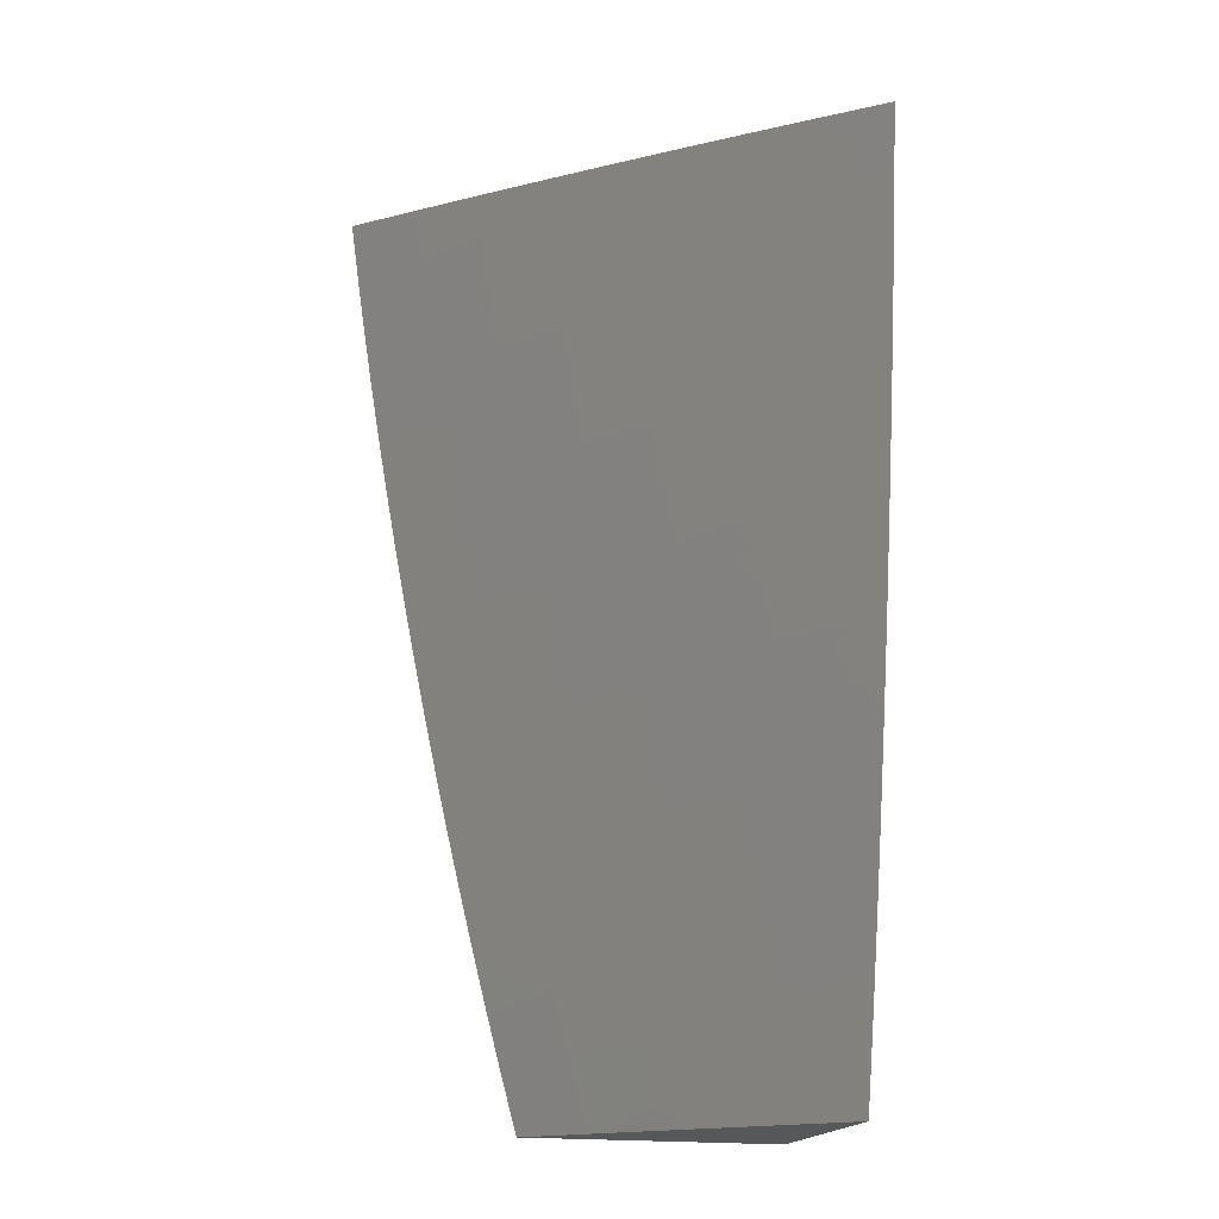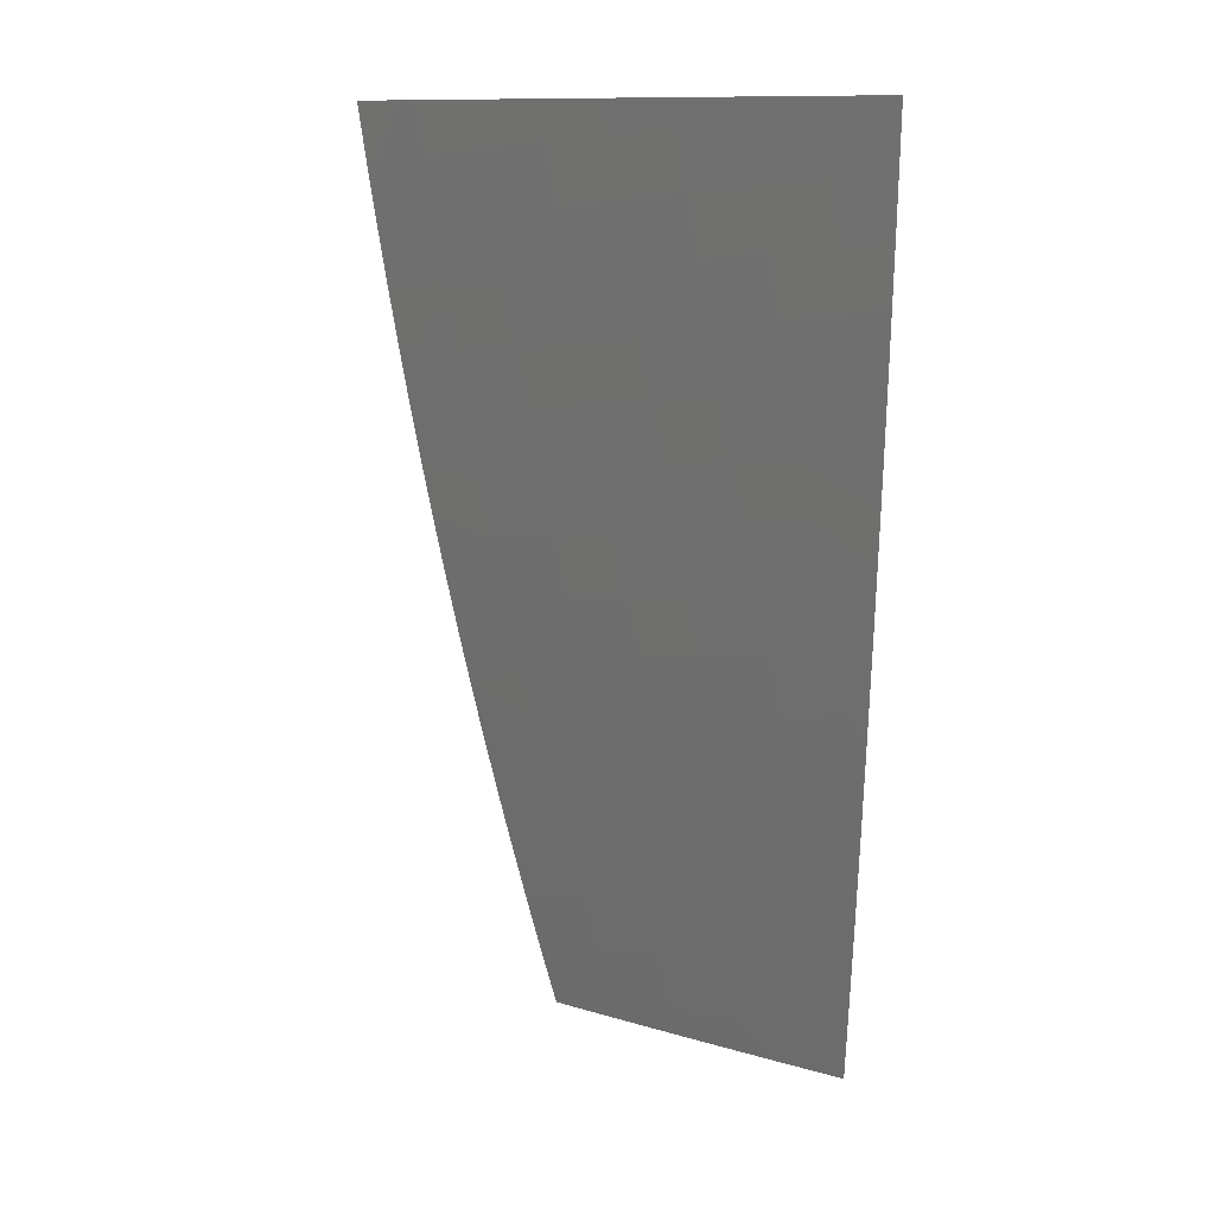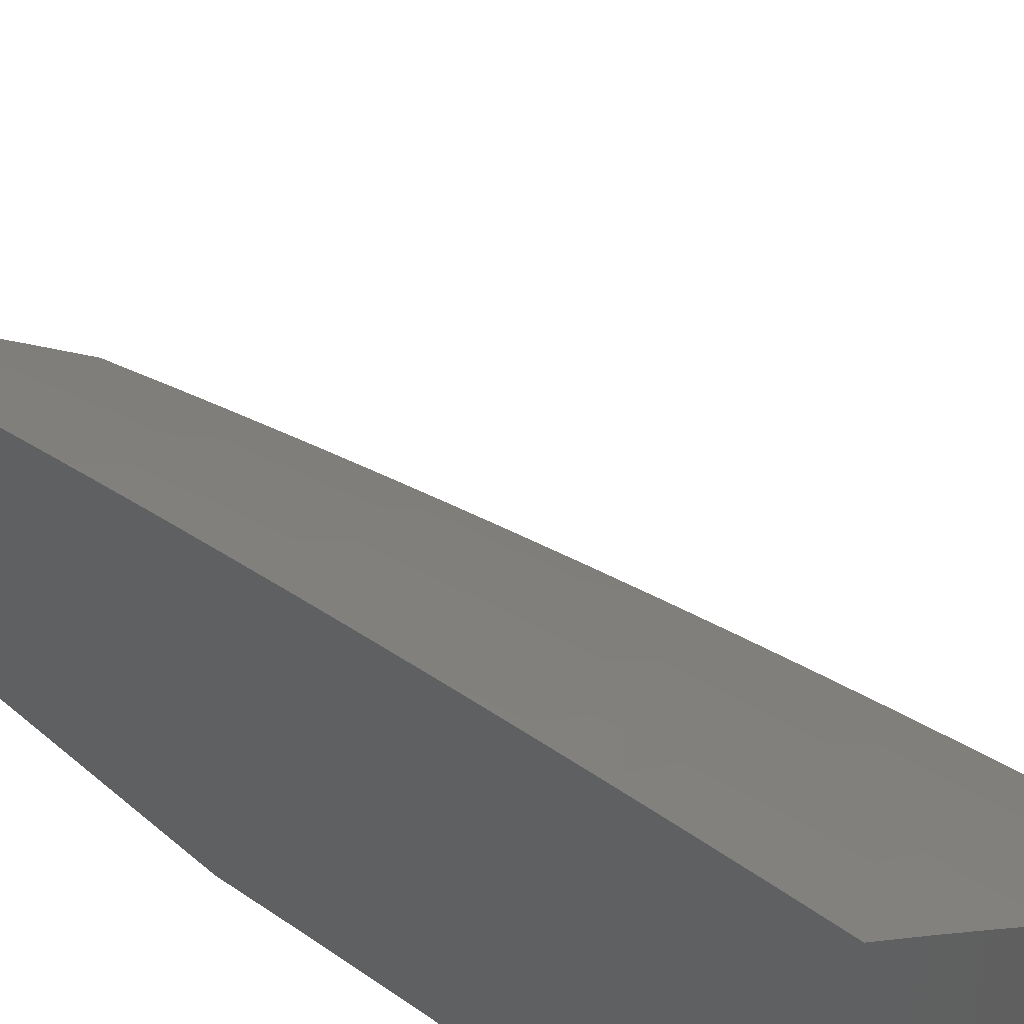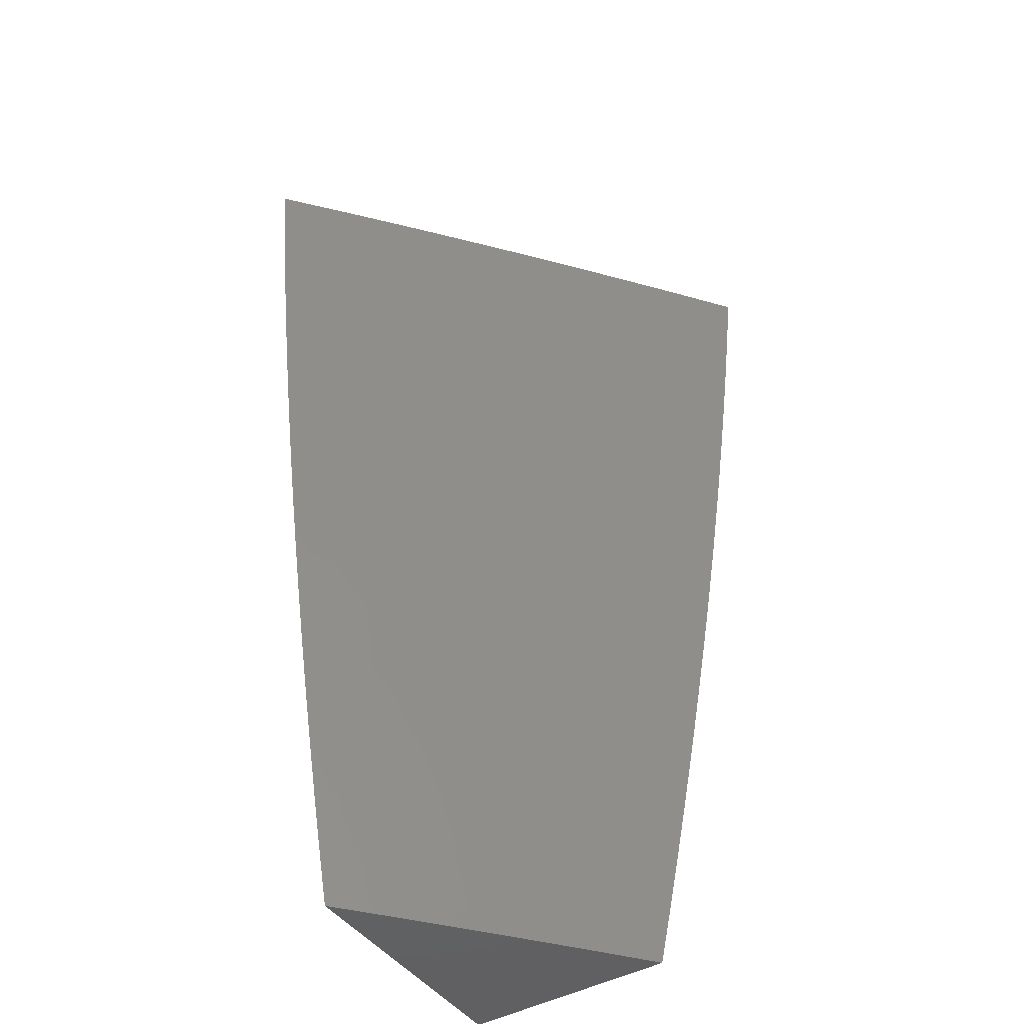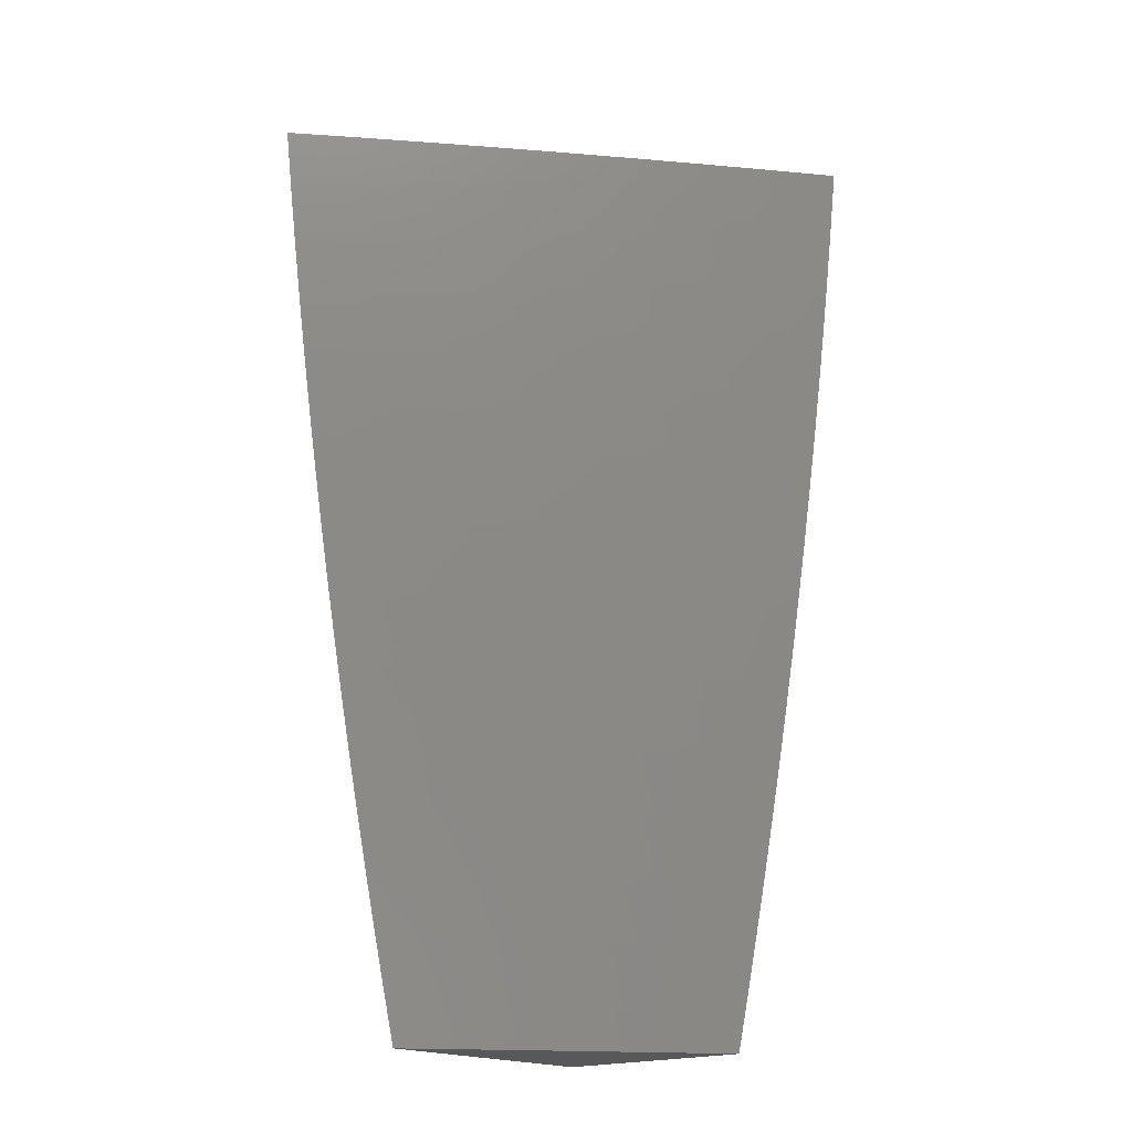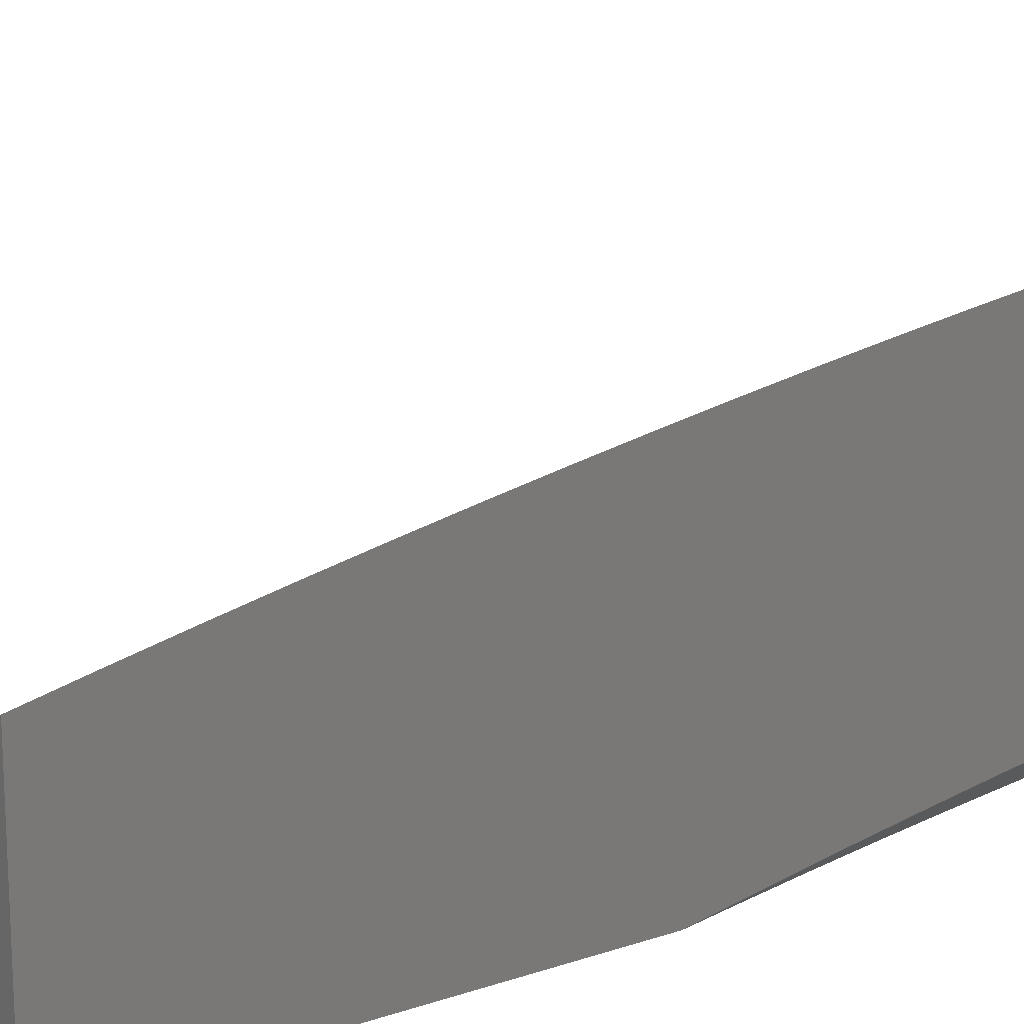
<metadata>
{"format":"stl","ext":"stl","renderer":"f3d","projection":"perspective","resolution":1024,"background":"white","views":[{"elev":-18.5,"azim":-15.2,"up":"+Y"},{"elev":11.8,"azim":-4.6,"up":"+Y"},{"elev":44.5,"azim":134.8,"up":"+Z"},{"elev":-44.8,"azim":-56.9,"up":"+Y"},{"elev":-18.4,"azim":-48.9,"up":"+Y"},{"elev":16.7,"azim":55.2,"up":"+Z"}]}
</metadata>
<code>
# stl→obj: 161 verts, 318 faces
v -7 -1.541 9
v -7.015 -1.474 9
v -7 -1.474 9.013
v -7 -1.406 9.024
v -7.03 -1.407 9
v -7 -1.339 9.036
v -7.043 -1.339 9
v -7 -1.271 9.047
v -7.056 -1.272 9
v -7.007 -1.261 9.042
v -7.069 -1.204 9
v -7.019 -1.194 9.042
v -7.081 -1.136 9
v -7.031 -1.127 9.042
v -7.037 -1.093 9.042
v -7 -1.136 9.067
v -7 -1.068 9.076
v -7.042 -1.06 9.042
v -7.045 -1.043 9.042
v -7.092 -1.068 9
v -7.047 -1.026 9.042
v -7.102 -1 9
v -7.05 -1.01 9.042
v -7 -1 9.085
v -7 -1.204 9.057
v -7.49 -1 9
v -7.481 -1.063 9
v -7.43 -1 9.053
v -7.422 -1.058 9.053
v -7.369 -1 9.105
v -7.362 -1.05 9.105
v -7.309 -1 9.157
v -7.303 -1.041 9.157
v -7.248 -1 9.208
v -7.243 -1.033 9.208
v -7.186 -1 9.259
v -7.183 -1.024 9.259
v -7.125 -1 9.309
v -7.122 -1.016 9.31
v -7.062 -1 9.36
v -7.061 -1.007 9.36
v -7 -1 9.409
v -7 -1.063 9.402
v -7.052 -1.07 9.36
v -7 -1.126 9.394
v -7.042 -1.133 9.36
v -7 -1.189 9.386
v -7.032 -1.196 9.36
v -7 -1.252 9.377
v -7.021 -1.26 9.36
v -7 -1.314 9.368
v -7.009 -1.323 9.36
v -7 -1.377 9.359
v -7.069 -1.334 9.31
v -7.057 -1.398 9.31
v -7.129 -1.346 9.259
v -7.117 -1.41 9.259
v -7.189 -1.357 9.208
v -7.177 -1.422 9.208
v -7.249 -1.368 9.157
v -7.236 -1.434 9.157
v -7.308 -1.379 9.105
v -7.295 -1.446 9.105
v -7.367 -1.391 9.053
v -7.354 -1.457 9.053
v -7.418 -1.441 9
v -7.405 -1.503 9
v -7.472 -1.126 9
v -7.412 -1.125 9.053
v -7.353 -1.116 9.105
v -7.342 -1.181 9.105
v -7.283 -1.172 9.157
v -7.272 -1.237 9.157
v -7.213 -1.227 9.208
v -7.201 -1.292 9.208
v -7.141 -1.281 9.259
v -7.462 -1.189 9
v -7.402 -1.191 9.053
v -7.332 -1.247 9.105
v -7.261 -1.303 9.157
v -7.452 -1.252 9
v -7.391 -1.257 9.053
v -7.32 -1.313 9.105
v -7.441 -1.315 9
v -7.379 -1.324 9.053
v -7.43 -1.378 9
v -7.34 -1.524 9.053
v -7.392 -1.566 9
v -7.326 -1.591 9.053
v -7.379 -1.628 9
v -7.311 -1.658 9.053
v -7.365 -1.691 9
v -7.296 -1.725 9.053
v -7.35 -1.753 9
v -7.28 -1.792 9.053
v -7.335 -1.815 9
v -7.263 -1.859 9.053
v -7.32 -1.877 9
v -7.245 -1.926 9.053
v -7.303 -1.938 9
v -7.287 -2 9
v -7.227 -1.993 9.053
v -7.216 -2 9.06
v -7.169 -1.977 9.105
v -7.144 -2 9.12
v -7.111 -1.961 9.157
v -7.072 -2 9.18
v -7.053 -1.945 9.208
v -7 -2 9.238
v -7 -1.938 9.252
v -7.071 -1.879 9.208
v -7 -1.876 9.266
v -7.012 -1.864 9.259
v -7 -1.814 9.279
v -7.029 -1.799 9.259
v -7 -1.752 9.292
v -7.045 -1.734 9.259
v -7 -1.69 9.304
v -7.061 -1.669 9.259
v -7.001 -1.655 9.31
v -7.076 -1.604 9.259
v -7.016 -1.591 9.31
v -7.09 -1.54 9.259
v -7.03 -1.527 9.31
v -7.104 -1.475 9.259
v -7.044 -1.463 9.31
v -7 -1.627 9.316
v -7 -1.565 9.327
v -7 -1.502 9.338
v -7 -1.44 9.349
v -7.293 -1.107 9.157
v -7.233 -1.097 9.208
v -7.173 -1.088 9.259
v -7.113 -1.079 9.31
v -7.223 -1.162 9.208
v -7.163 -1.152 9.259
v -7.103 -1.143 9.31
v -7.153 -1.217 9.259
v -7.092 -1.207 9.31
v -7.081 -1.271 9.31
v -7.282 -1.512 9.105
v -7.267 -1.578 9.105
v -7.253 -1.645 9.105
v -7.237 -1.711 9.105
v -7.221 -1.777 9.105
v -7.205 -1.844 9.105
v -7.187 -1.91 9.105
v -7.223 -1.5 9.157
v -7.209 -1.565 9.157
v -7.194 -1.631 9.157
v -7.179 -1.697 9.157
v -7.163 -1.763 9.157
v -7.146 -1.829 9.157
v -7.129 -1.895 9.157
v -7.163 -1.487 9.208
v -7.15 -1.553 9.208
v -7.135 -1.618 9.208
v -7.12 -1.683 9.208
v -7.104 -1.748 9.208
v -7.088 -1.814 9.208
v -7 -2 9
f 1 2 3
f 3 2 4
f 4 2 5
f 4 5 6
f 6 5 7
f 6 7 8
f 8 7 9
f 8 9 10
f 10 9 11
f 10 11 12
f 12 11 13
f 12 13 14
f 14 13 15
f 14 15 16
f 16 15 17
f 17 15 18
f 17 18 19
f 19 18 20
f 19 20 21
f 21 20 22
f 21 22 23
f 23 22 24
f 23 24 21
f 21 24 17
f 21 17 19
f 13 20 15
f 15 20 18
f 14 16 12
f 12 16 25
f 12 25 10
f 10 25 8
f 26 27 28
f 28 27 29
f 28 29 30
f 30 29 31
f 30 31 32
f 32 31 33
f 32 33 34
f 34 33 35
f 34 35 36
f 36 35 37
f 36 37 38
f 38 37 39
f 38 39 40
f 40 39 41
f 40 41 42
f 42 41 43
f 43 41 44
f 43 44 45
f 45 44 46
f 45 46 47
f 47 46 48
f 47 48 49
f 49 48 50
f 49 50 51
f 51 50 52
f 51 52 53
f 53 52 54
f 53 54 55
f 55 54 56
f 55 56 57
f 57 56 58
f 57 58 59
f 59 58 60
f 59 60 61
f 61 60 62
f 61 62 63
f 63 62 64
f 63 64 65
f 65 64 66
f 65 66 67
f 27 68 29
f 29 68 69
f 29 69 70
f 70 69 71
f 70 71 72
f 72 71 73
f 72 73 74
f 74 73 75
f 74 75 76
f 76 75 56
f 76 56 54
f 68 77 69
f 69 77 78
f 69 78 71
f 71 78 79
f 71 79 73
f 73 79 80
f 73 80 75
f 75 80 58
f 75 58 56
f 77 81 78
f 78 81 82
f 78 82 79
f 79 82 83
f 79 83 80
f 80 83 60
f 80 60 58
f 81 84 82
f 82 84 85
f 82 85 83
f 83 85 62
f 83 62 60
f 84 86 85
f 85 86 64
f 85 64 62
f 86 66 64
f 65 67 87
f 87 67 88
f 87 88 89
f 89 88 90
f 89 90 91
f 91 90 92
f 91 92 93
f 93 92 94
f 93 94 95
f 95 94 96
f 95 96 97
f 97 96 98
f 97 98 99
f 99 98 100
f 99 100 101
f 99 101 102
f 102 101 103
f 102 103 104
f 104 103 105
f 104 105 106
f 106 105 107
f 106 107 108
f 108 107 109
f 108 109 110
f 108 110 111
f 111 110 112
f 111 112 113
f 113 112 114
f 113 114 115
f 115 114 116
f 115 116 117
f 117 116 118
f 117 118 119
f 119 118 120
f 119 120 121
f 121 120 122
f 121 122 123
f 123 122 124
f 123 124 125
f 125 124 126
f 125 126 57
f 57 126 55
f 118 127 120
f 120 127 122
f 127 128 122
f 122 128 124
f 128 129 124
f 124 129 126
f 129 130 126
f 126 130 55
f 130 53 55
f 29 70 31
f 31 70 131
f 31 131 33
f 33 131 132
f 33 132 35
f 35 132 133
f 35 133 37
f 37 133 134
f 37 134 39
f 39 134 44
f 39 44 41
f 70 72 131
f 131 72 135
f 131 135 132
f 132 135 136
f 132 136 133
f 133 136 137
f 133 137 134
f 134 137 46
f 134 46 44
f 72 74 135
f 135 74 138
f 135 138 136
f 136 138 139
f 136 139 137
f 137 139 48
f 137 48 46
f 74 76 138
f 138 76 140
f 138 140 139
f 139 140 50
f 139 50 48
f 52 50 140
f 52 140 54
f 54 140 76
f 63 65 141
f 141 65 87
f 141 87 142
f 142 87 89
f 142 89 143
f 143 89 91
f 143 91 144
f 144 91 93
f 144 93 145
f 145 93 95
f 145 95 146
f 146 95 97
f 146 97 147
f 147 97 99
f 147 99 104
f 104 99 102
f 61 63 148
f 148 63 141
f 148 141 149
f 149 141 142
f 149 142 150
f 150 142 143
f 150 143 151
f 151 143 144
f 151 144 152
f 152 144 145
f 152 145 153
f 153 145 146
f 153 146 154
f 154 146 147
f 154 147 106
f 106 147 104
f 125 57 59
f 59 61 155
f 155 61 148
f 155 148 156
f 156 148 149
f 156 149 157
f 157 149 150
f 157 150 158
f 158 150 151
f 158 151 159
f 159 151 152
f 159 152 160
f 160 152 153
f 160 153 111
f 111 153 154
f 111 154 108
f 108 154 106
f 123 125 155
f 155 125 59
f 123 155 156
f 121 123 156
f 121 156 157
f 119 121 157
f 119 157 158
f 117 119 158
f 117 158 159
f 115 117 159
f 115 159 160
f 113 115 160
f 113 160 111
f 109 107 161
f 161 107 105
f 161 105 103
f 103 101 161
f 22 34 24
f 24 34 36
f 24 36 38
f 26 28 22
f 22 28 30
f 22 30 32
f 32 34 22
f 38 40 24
f 24 40 42
f 20 81 22
f 22 81 77
f 22 77 68
f 13 86 20
f 20 86 84
f 20 84 81
f 86 13 66
f 66 13 11
f 66 11 67
f 67 11 9
f 67 9 88
f 88 9 7
f 88 7 90
f 90 7 92
f 92 7 5
f 92 5 94
f 94 5 2
f 94 2 96
f 96 2 1
f 96 1 98
f 98 1 100
f 100 1 161
f 100 161 101
f 68 27 22
f 22 27 26
f 3 114 1
f 1 114 112
f 1 112 110
f 114 3 116
f 116 3 4
f 116 4 118
f 118 4 6
f 118 6 127
f 127 6 128
f 128 6 8
f 128 8 129
f 129 8 25
f 129 25 130
f 130 25 16
f 130 16 53
f 53 16 17
f 53 17 51
f 51 17 49
f 49 17 24
f 49 24 47
f 47 24 45
f 45 24 43
f 43 24 42
f 109 161 110
f 110 161 1

</code>
